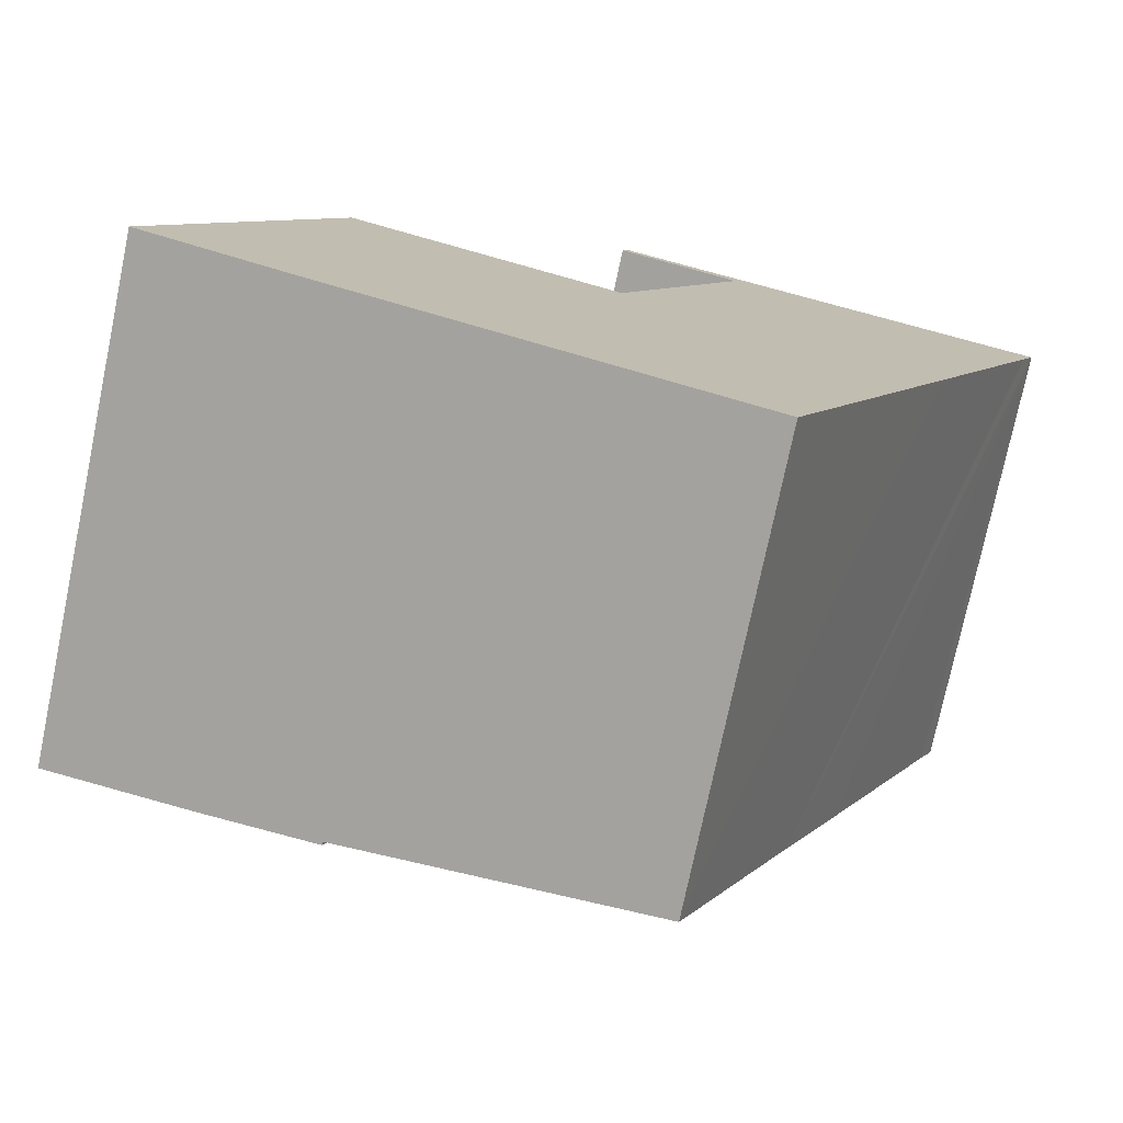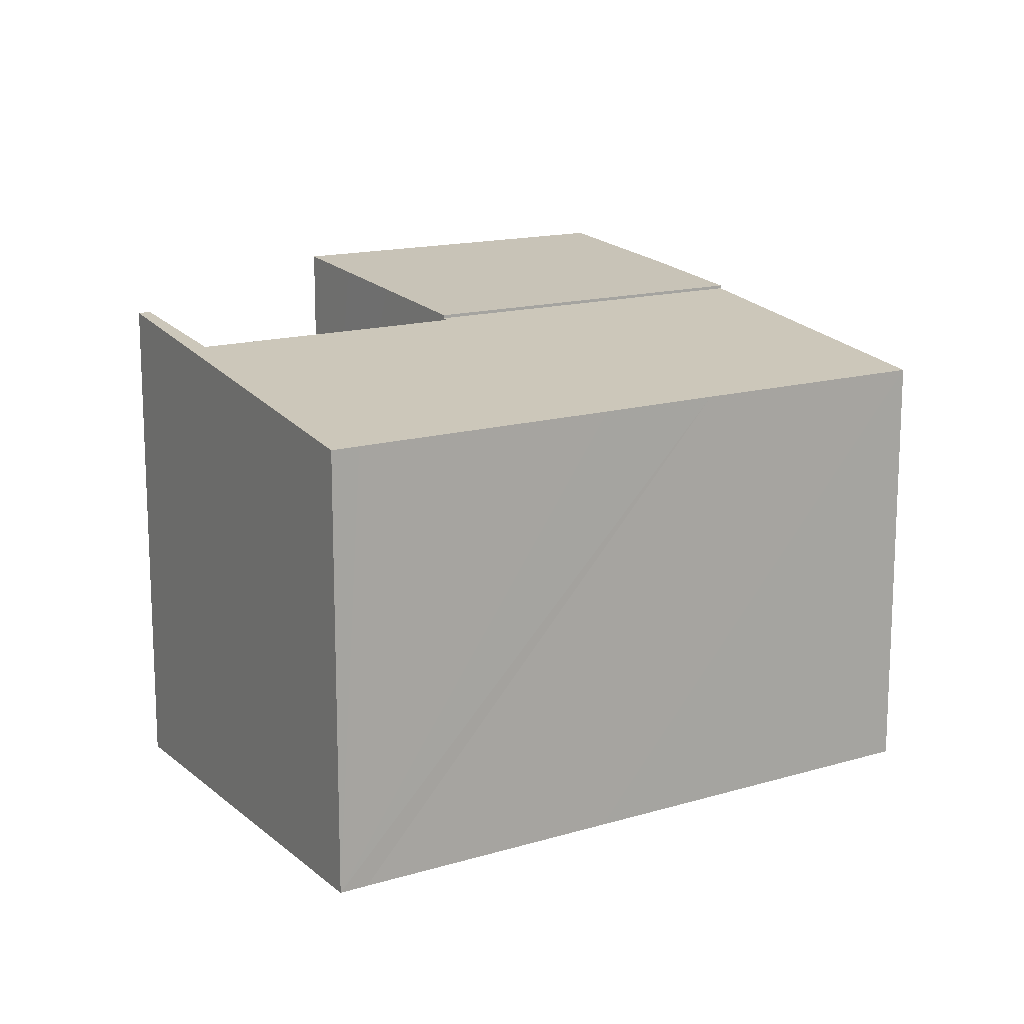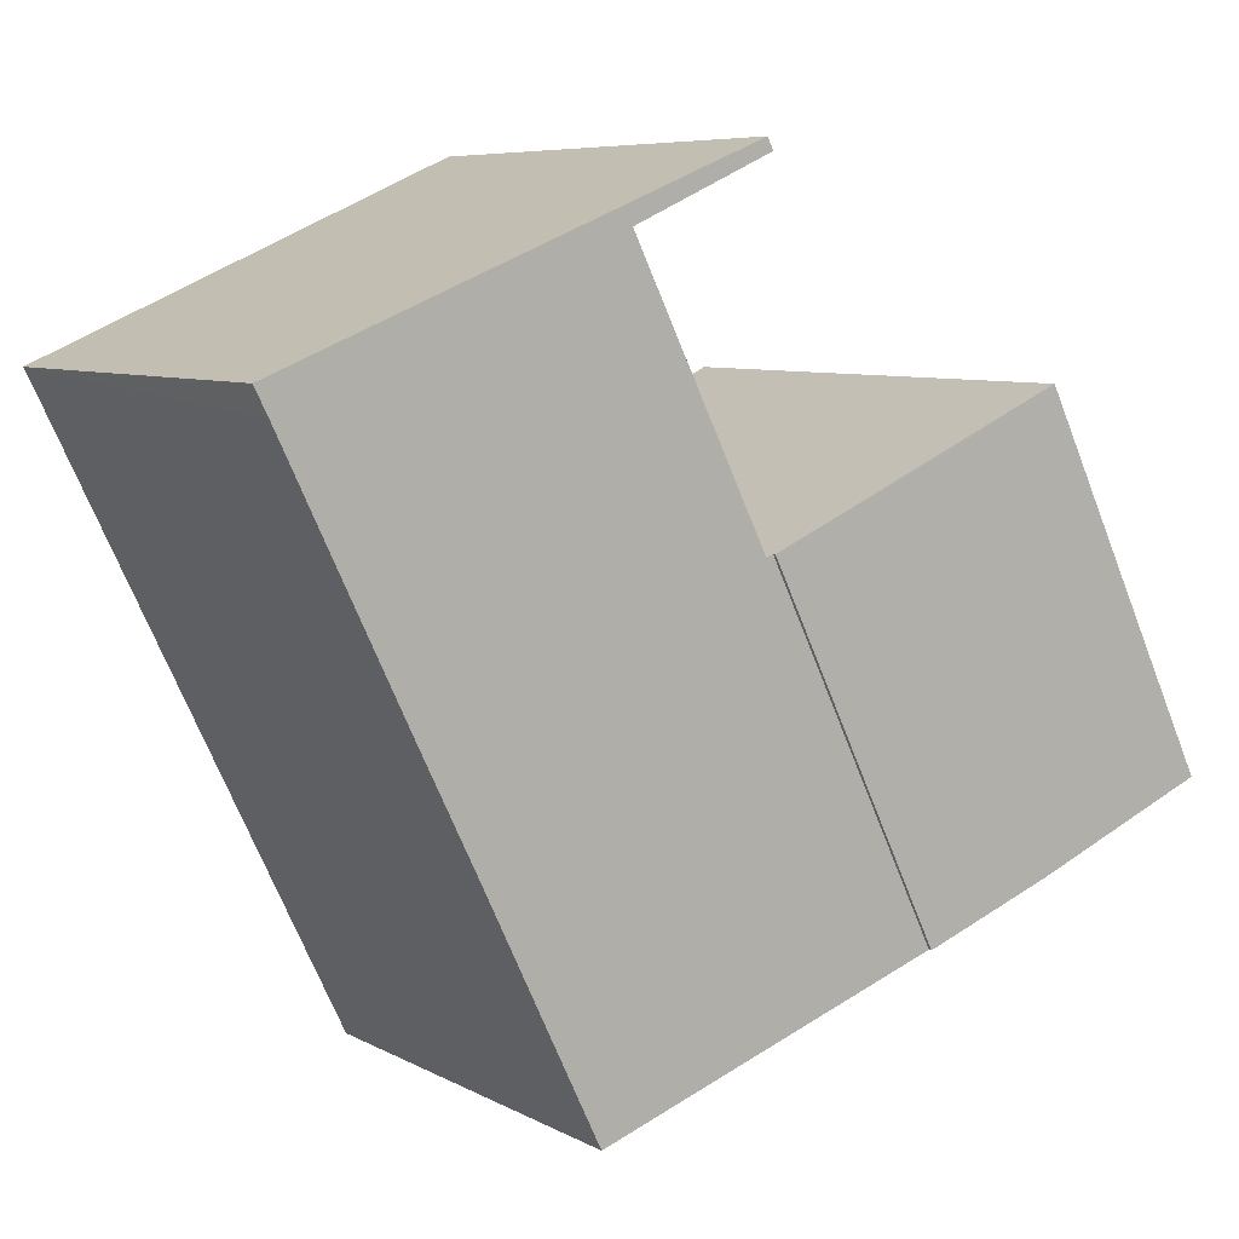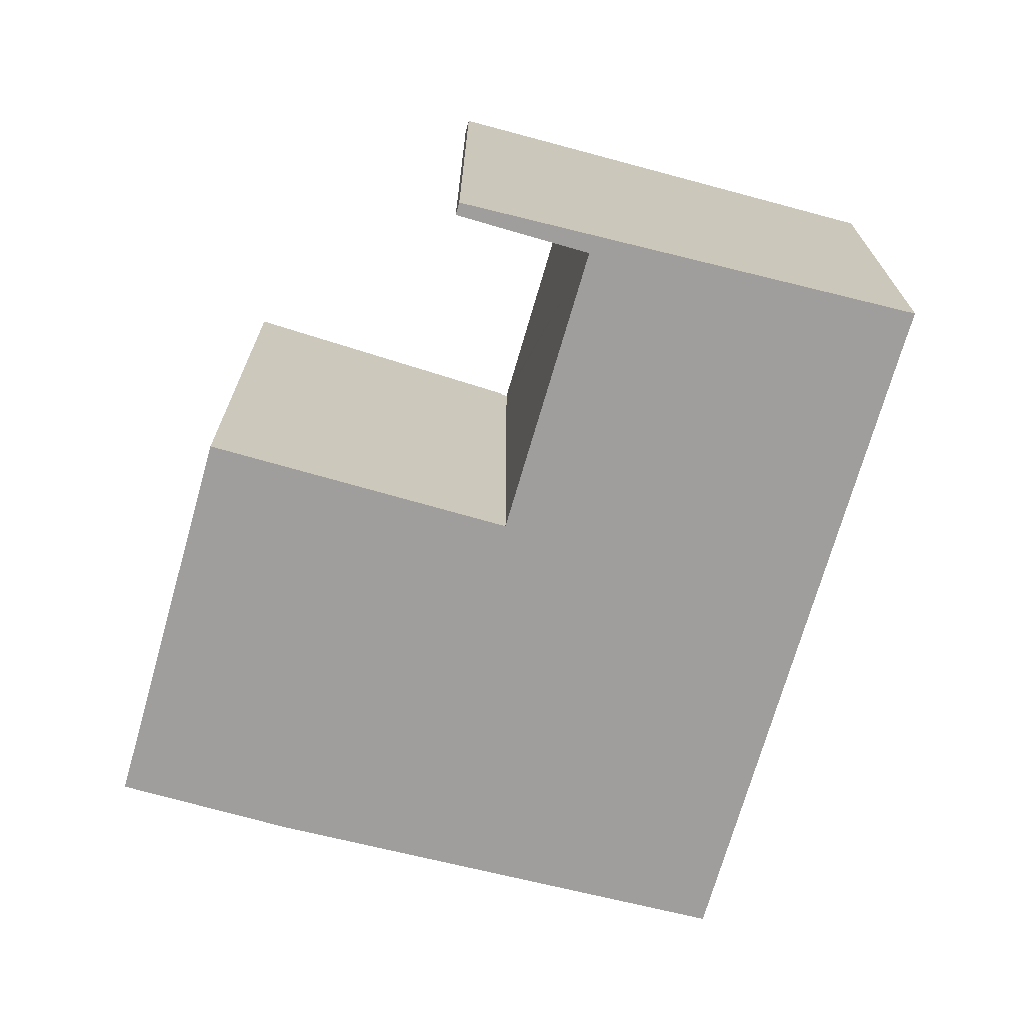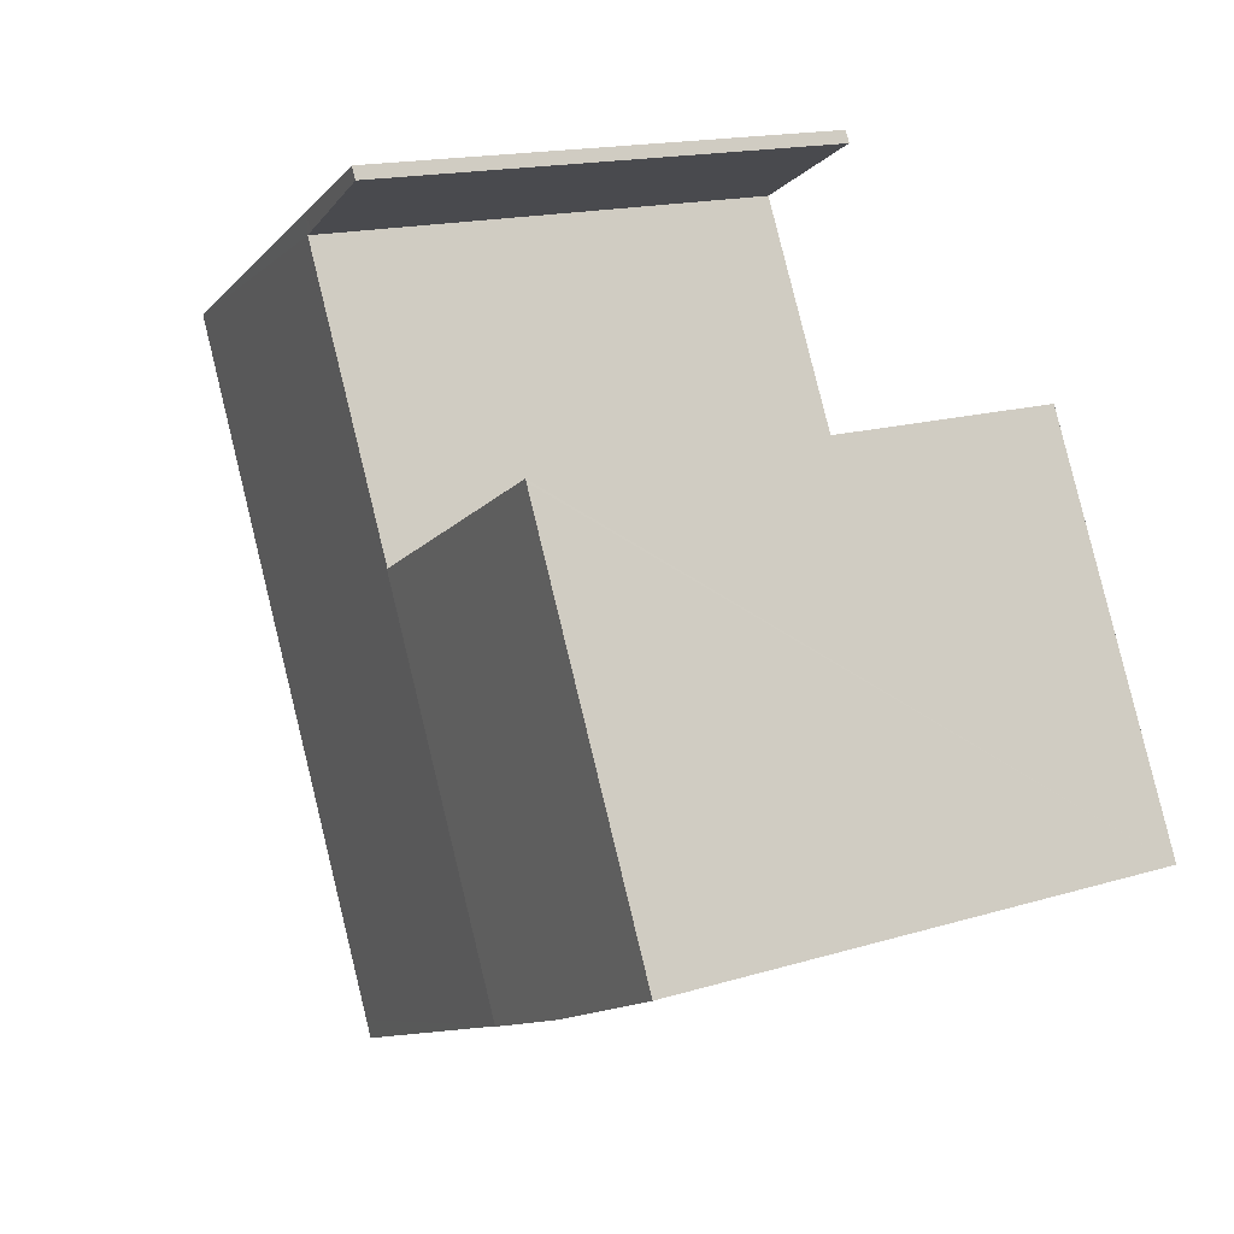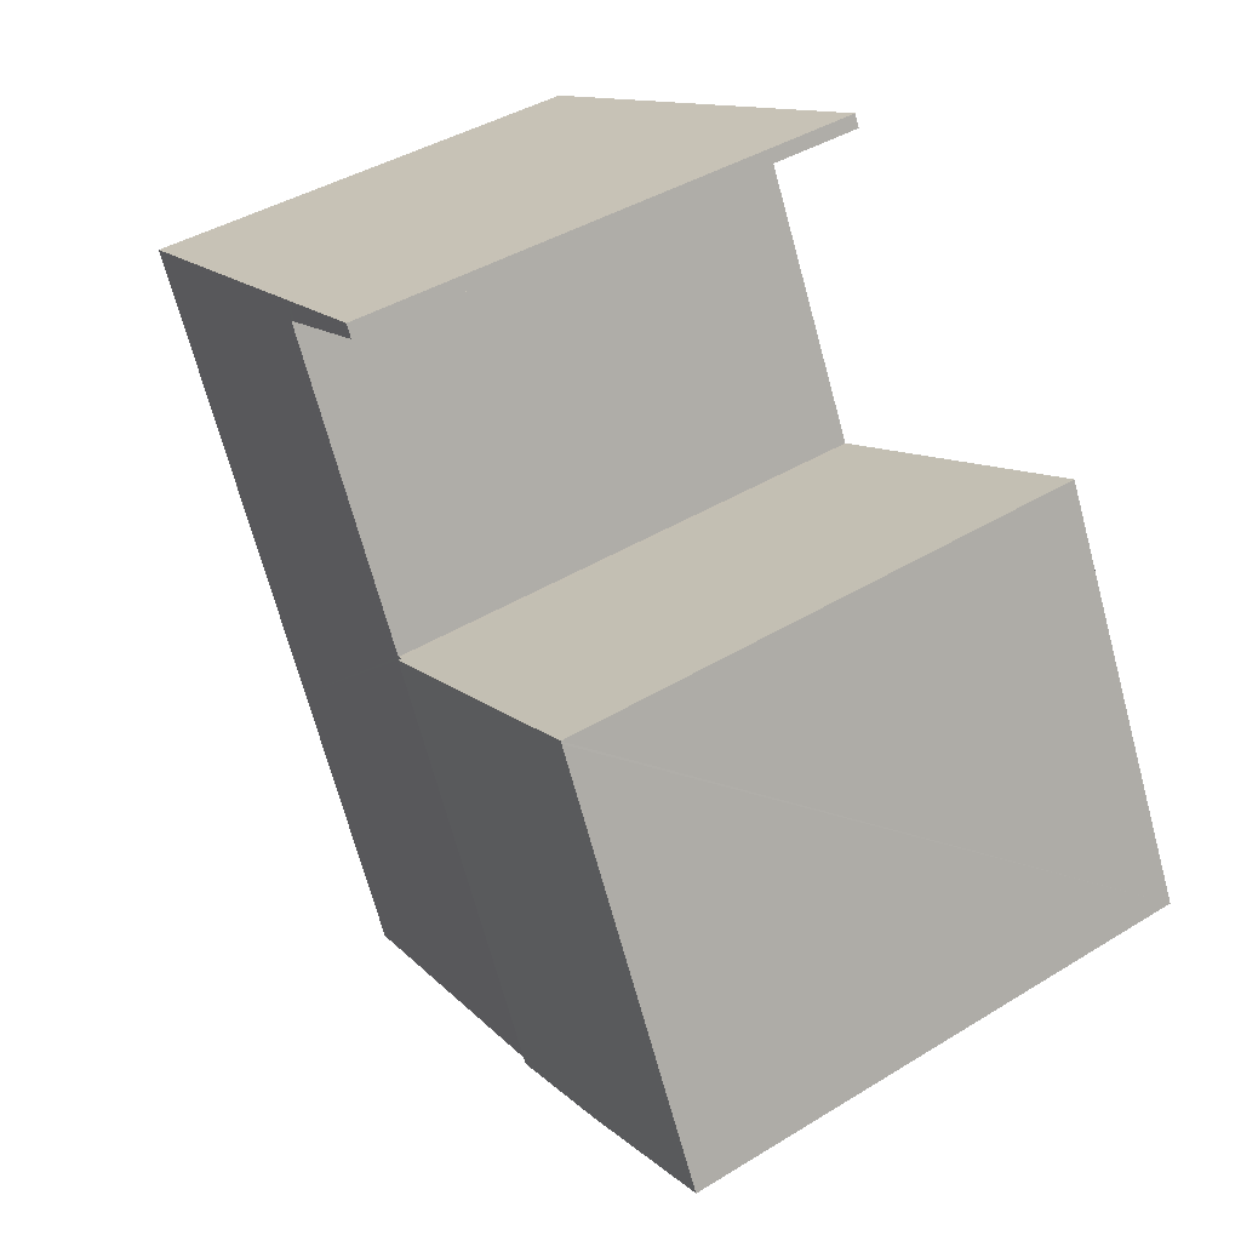
<metadata>
{"format":"obj","ext":"obj","renderer":"f3d","projection":"perspective","resolution":1024,"background":"white","views":[{"elev":-75.6,"azim":-11.8,"up":"+Z"},{"elev":14.8,"azim":82.9,"up":"+Y"},{"elev":6.9,"azim":146.4,"up":"+Z"},{"elev":-71.0,"azim":10.0,"up":"+Y"},{"elev":15.6,"azim":-123.0,"up":"+Z"},{"elev":41.3,"azim":-126.7,"up":"+Z"}]}
</metadata>
<code>
v  4.54 7.972 -2.12
v  9.742 7.259 -4.104
v  9.618 7.259 -4.362
v  10.89 7.26 -1.712
v  7.334 7.972 3.662
v  11.04 7.26 -1.388
v  11.49 7.26 -0.459
v  7.433 7.958 3.614
v  12.33 7.259 1.263
v  12.43 7.259 1.463
v  14.44 7.26 5.637
v  7.479 7.958 3.708
v  9.585 7.954 7.988
v  14.66 7.259 6.075
v  9.585 7.972 8.319
v  9.456 7.972 8.052
v  7.571 8.242 8.979
v  7.664 8.242 9.168
v  7.571 -5.498e-16 8.979
v  9.585 -4.891e-16 7.988
v  9.456 -4.93e-16 8.052
v  4.54 1.298e-16 -2.12
v  9.618 2.671e-16 -4.362
v  7.664 -5.614e-16 9.168
v  7.334 -2.242e-16 3.662
v  7.479 -2.271e-16 3.708
v  7.433 -2.213e-16 3.614
v  14.66 -3.72e-16 6.075
v  9.585 -5.094e-16 8.319
v  14.44 -3.452e-16 5.637
v  12.43 -8.958e-17 1.463
v  12.33 -7.734e-17 1.263
v  9.742 2.513e-16 -4.104
v  11.04 8.499e-17 -1.388
v  11.49 2.811e-17 -0.459
v  10.89 1.048e-16 -1.712
v  2.822 8.503 5.82
v  2.605 8.228 -1.265
v  0 8.504 5.207e-16
v  4.54 8.027 -2.12
v  7.334 8.028 3.662
v  5.447 8.227 4.583
v  2.84 8.503 5.856
v  4.11 8.369 5.236
v  2.84 -3.586e-16 5.856
v  4.11 -3.206e-16 5.236
v  5.447 -2.806e-16 4.583
v  2.605 7.746e-17 -1.265
v  0 0 0
v  2.822 -3.564e-16 5.82
g defaultobject
f 1 2 3
f 2 1 4
f 4 1 5
f 4 5 6
f 6 5 7
f 7 5 8
f 7 8 9
f 9 8 10
f 8 11 10
f 11 8 12
f 11 12 13
f 11 13 14
f 14 13 15
f 15 13 16
f 15 16 17
f 15 17 18
f 16 19 17
f 19 16 13
f 19 13 20
f 19 20 21
f 3 22 1
f 22 3 23
f 19 18 17
f 18 19 24
f 22 5 1
f 5 22 25
f 12 20 13
f 20 12 8
f 20 8 26
f 26 8 27
f 24 15 18
f 15 24 14
f 14 24 28
f 28 24 29
f 25 8 5
f 8 25 27
f 28 11 14
f 11 28 10
f 10 28 9
f 9 28 7
f 7 28 30
f 7 30 31
f 7 31 6
f 6 31 4
f 4 31 2
f 2 31 3
f 3 31 32
f 3 32 23
f 23 32 33
f 33 32 34
f 34 32 35
f 33 34 36
f 32 27 35
f 27 32 26
f 26 32 31
f 26 31 20
f 20 31 30
f 20 30 21
f 21 30 19
f 19 30 28
f 19 28 24
f 24 28 29
f 23 25 22
f 25 23 33
f 25 33 36
f 25 36 34
f 25 34 35
f 25 35 27
f 37 38 39
f 38 37 40
f 40 37 41
f 41 37 42
f 42 37 43
f 42 43 44
f 45 44 43
f 44 45 42
f 42 45 41
f 41 45 25
f 25 45 46
f 25 46 47
f 25 40 41
f 40 25 22
f 40 48 38
f 48 40 22
f 38 49 39
f 49 38 48
f 49 37 39
f 37 49 43
f 43 49 45
f 45 49 50
f 47 22 25
f 22 47 48
f 48 47 46
f 48 46 49
f 49 46 45
f 49 45 50

</code>
